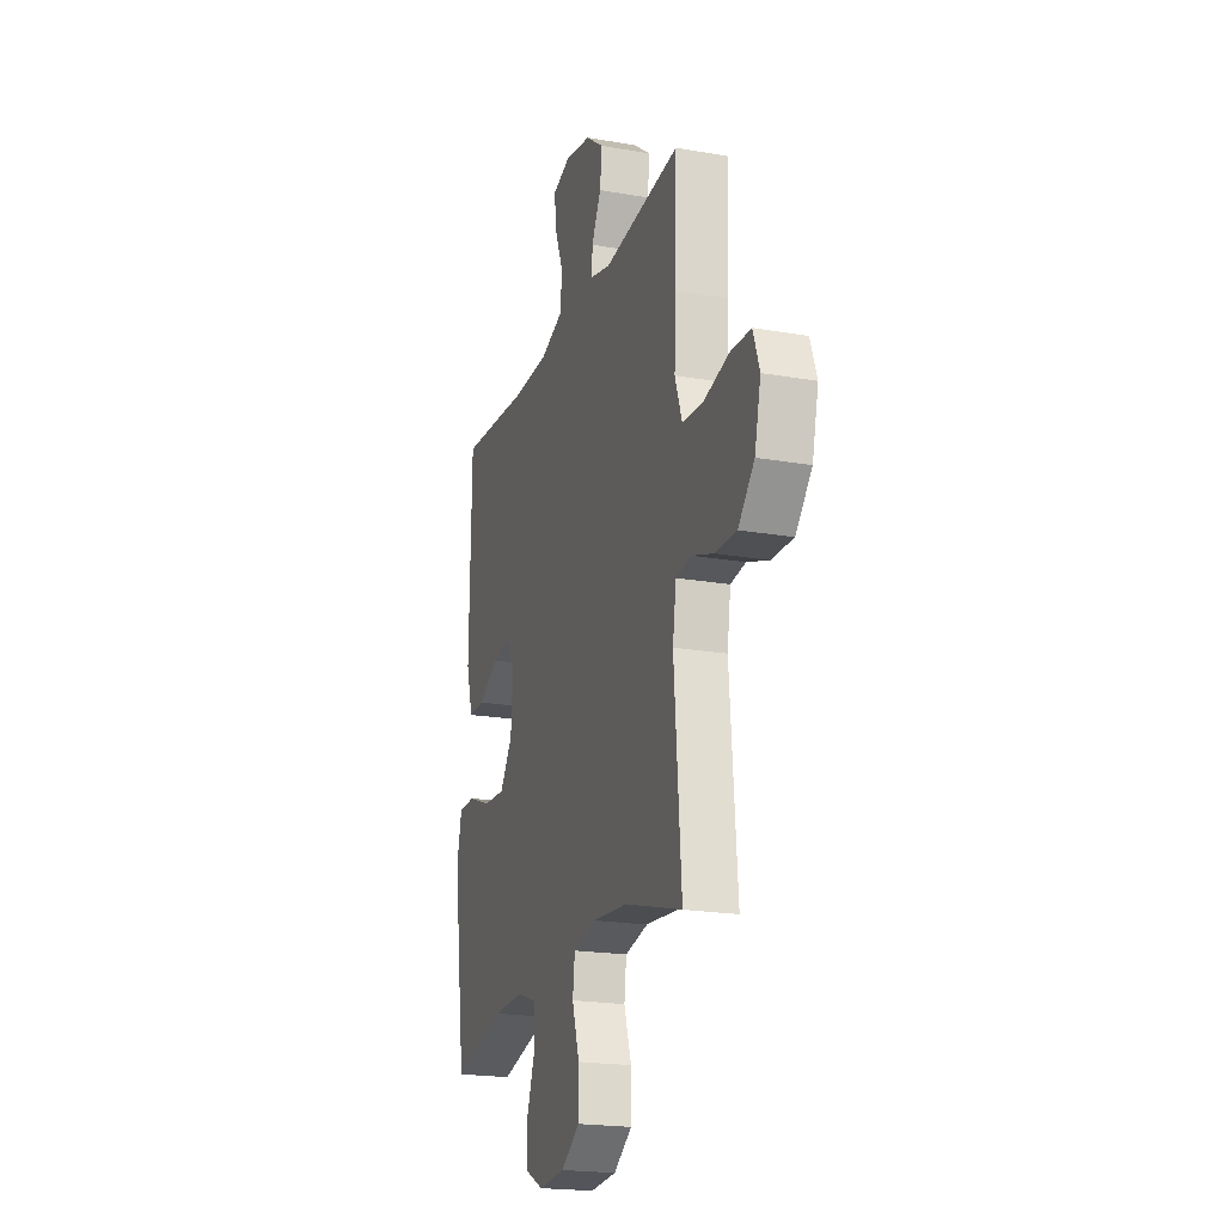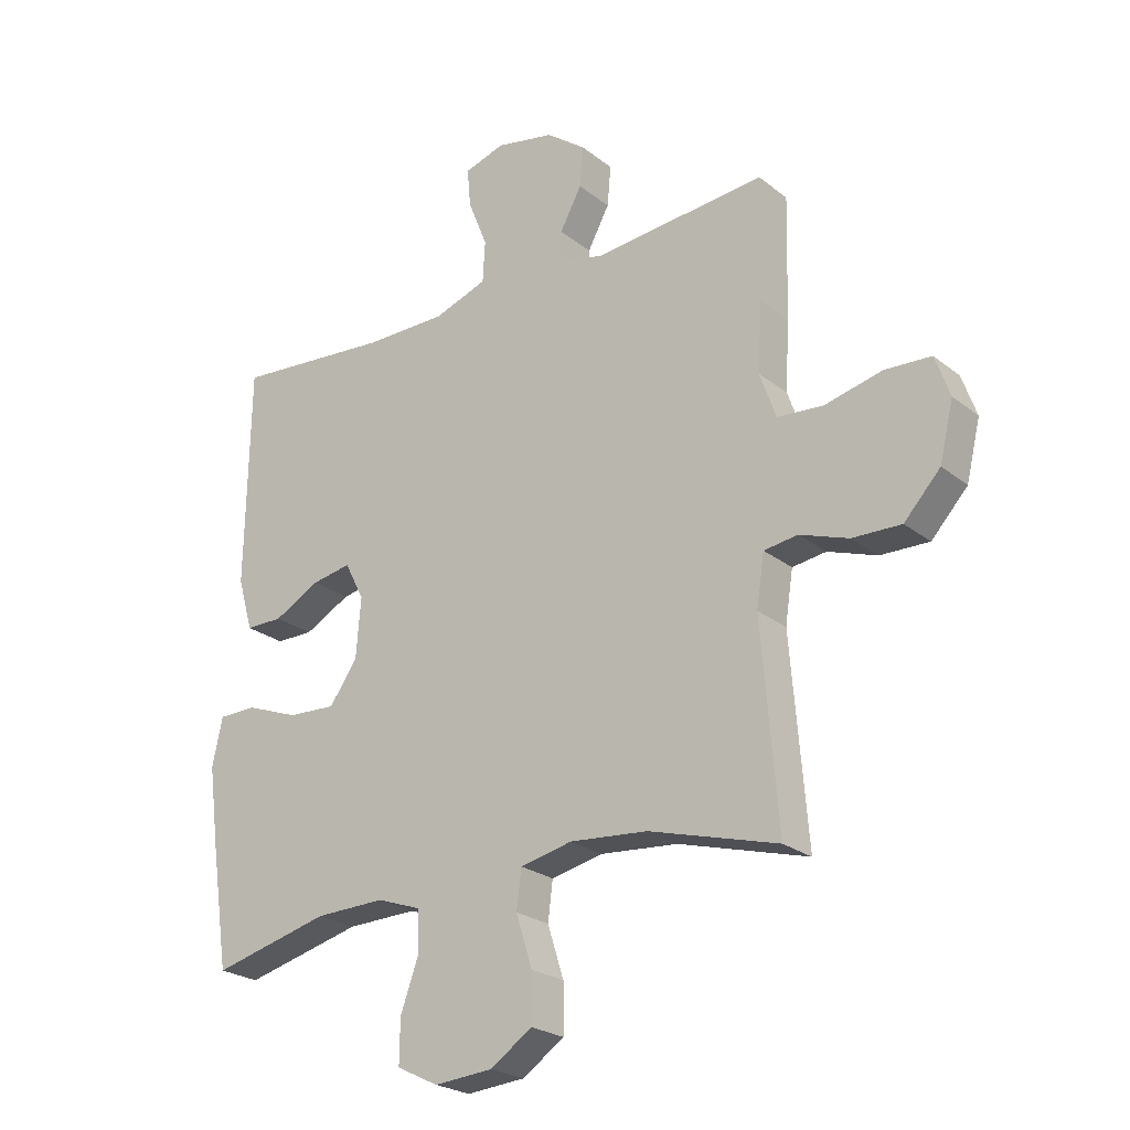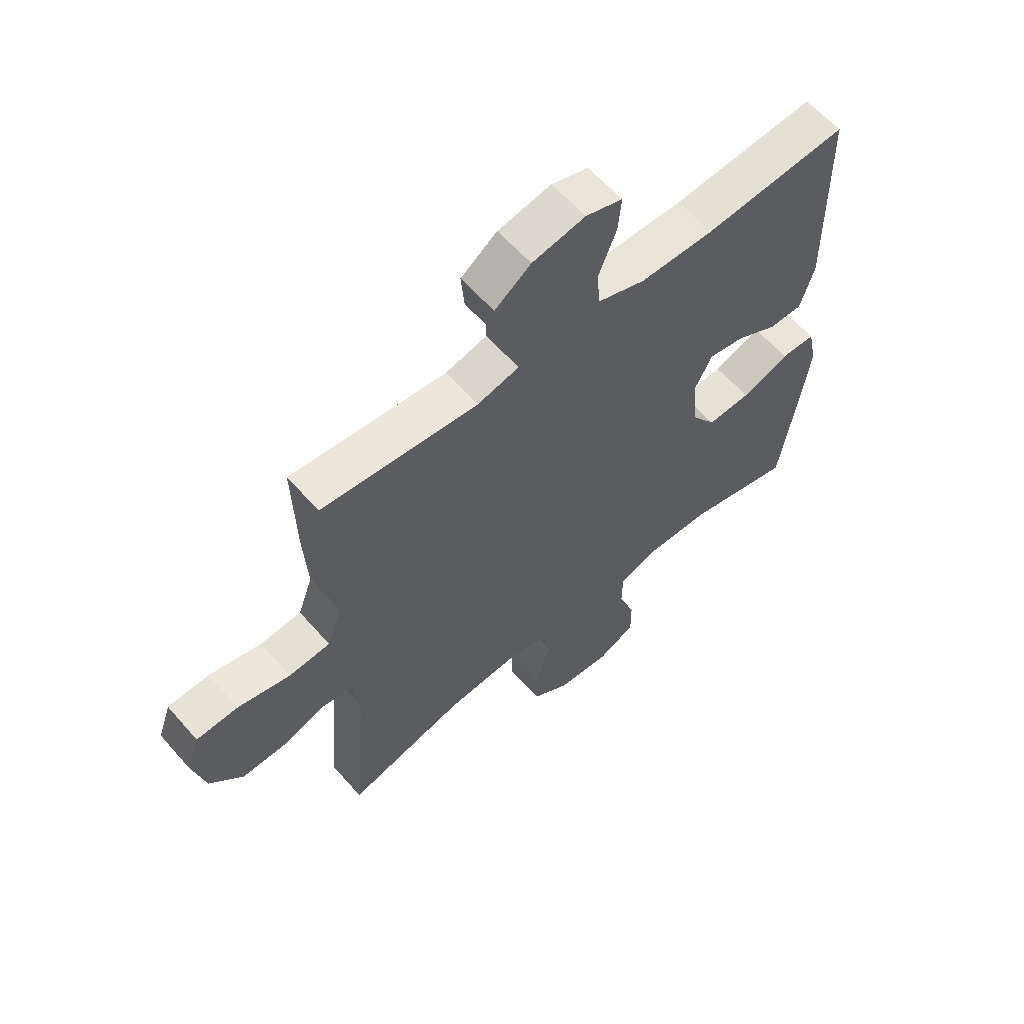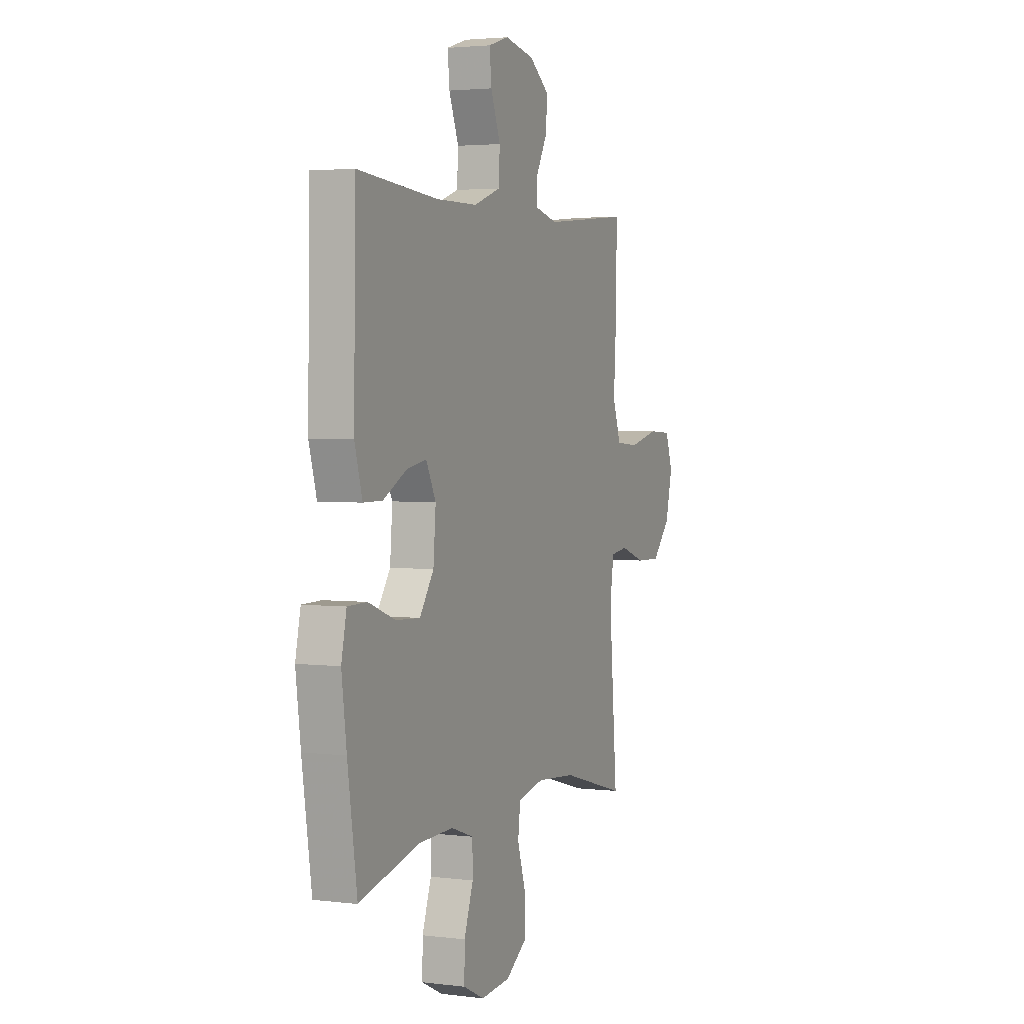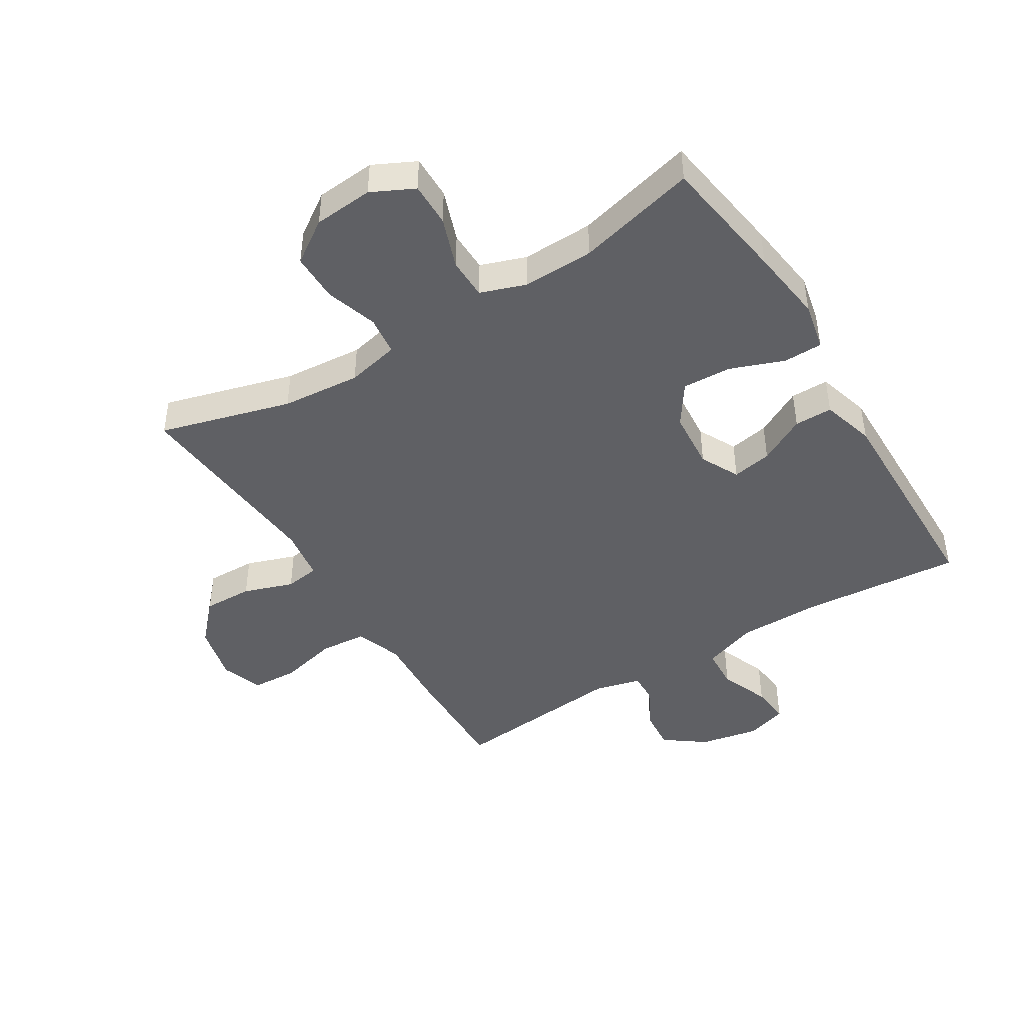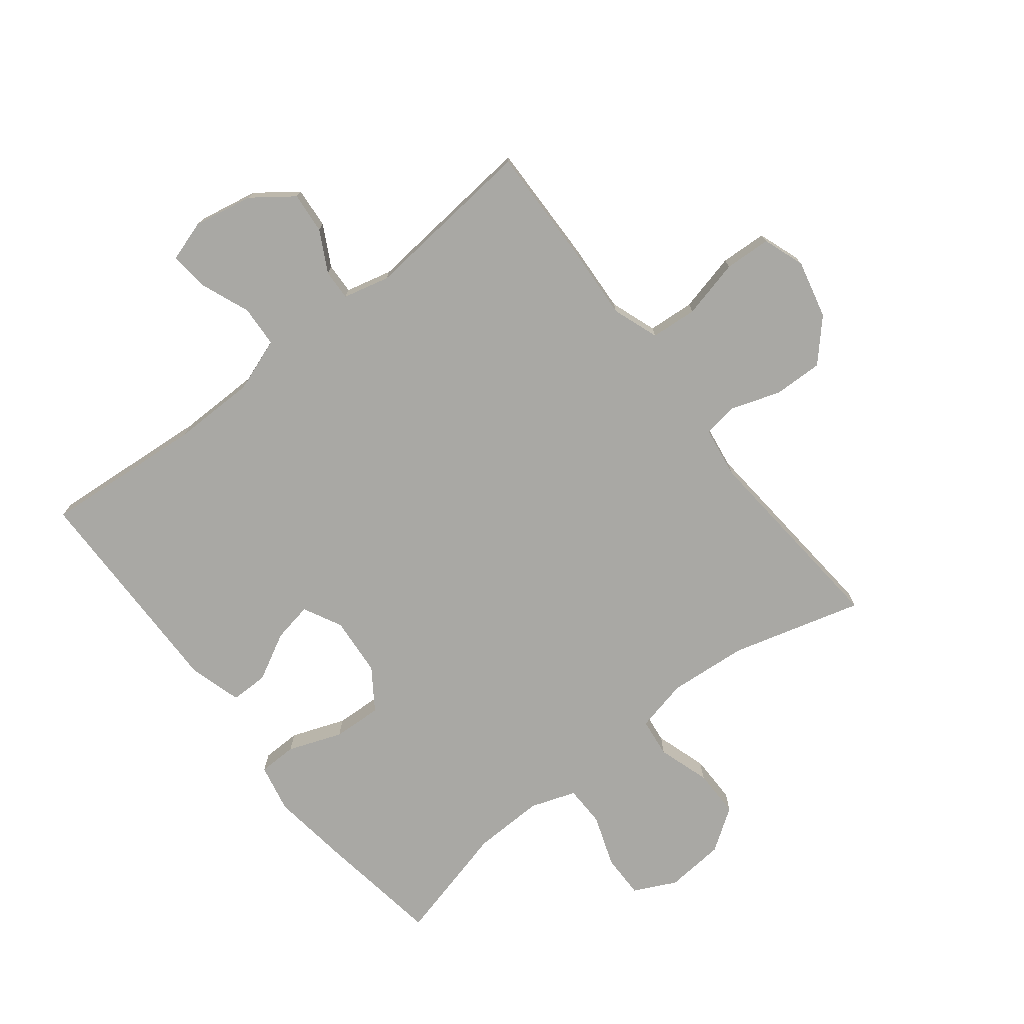
<metadata>
{"format":"obj","ext":"obj","renderer":"f3d","projection":"perspective","resolution":1024,"background":"white","views":[{"elev":-20.5,"azim":72.4,"up":"+Z"},{"elev":-23.9,"azim":37.8,"up":"+Z"},{"elev":60.6,"azim":139.0,"up":"+Z"},{"elev":3.0,"azim":-66.9,"up":"+Z"},{"elev":-44.7,"azim":-148.3,"up":"+Y"},{"elev":-74.9,"azim":38.2,"up":"+Y"}]}
</metadata>
<code>
v -0.5 0.07 -0.5
v -0.531 0.07 -0.291
v -0.547 0.07 -0.168
v -0.53 0.07 -0.089
v -0.467 0.07 -0.088
v -0.379 0.07 -0.121
v -0.299 0.07 -0.125
v -0.253 0.07 -0.058
v -0.245 0.07 0.039
v -0.277 0.07 0.102
v -0.342 0.07 0.09
v -0.419 0.07 0.049
v -0.481 0.07 0.049
v -0.506 0.07 0.136
v -0.5 0.07 0.5
v -0.237 0.07 0.478
v -0.102 0.07 0.479
v -0.014 0.07 0.51
v -0.01 0.07 0.578
v -0.042 0.07 0.659
v -0.048 0.07 0.723
v 0.019 0.07 0.744
v 0.116 0.07 0.725
v 0.182 0.07 0.676
v 0.176 0.07 0.609
v 0.14 0.07 0.542
v 0.138 0.07 0.492
v 0.214 0.07 0.473
v 0.5 0.07 0.5
v 0.495 0.07 0.299
v 0.488 0.07 0.185
v 0.515 0.07 0.109
v 0.591 0.07 0.103
v 0.687 0.07 0.126
v 0.763 0.07 0.122
v 0.787 0.07 0.054
v 0.764 0.07 -0.041
v 0.704 0.07 -0.106
v 0.623 0.07 -0.104
v 0.542 0.07 -0.076
v 0.486 0.07 -0.084
v 0.473 0.07 -0.169
v 0.5 0.07 -0.5
v 0.286 0.07 -0.44
v 0.157 0.07 -0.429
v 0.071 0.07 -0.448
v 0.063 0.07 -0.512
v 0.09 0.07 -0.597
v 0.09 0.07 -0.676
v 0.021 0.07 -0.723
v -0.076 0.07 -0.731
v -0.145 0.07 -0.697
v -0.144 0.07 -0.625
v -0.114 0.07 -0.541
v -0.115 0.07 -0.474
v -0.189 0.07 -0.448
v -0.305 0.07 -0.451
v -0.5 0 -0.5
v -0.531 0 -0.291
v -0.547 0 -0.168
v -0.53 0 -0.089
v -0.467 0 -0.088
v -0.379 0 -0.121
v -0.299 0 -0.125
v -0.253 0 -0.058
v -0.245 0 0.039
v -0.277 0 0.102
v -0.342 0 0.09
v -0.419 0 0.049
v -0.481 0 0.049
v -0.506 0 0.136
v -0.5 0 0.5
v -0.237 0 0.478
v -0.102 0 0.479
v -0.014 0 0.51
v -0.01 0 0.578
v -0.042 0 0.659
v -0.048 0 0.723
v 0.019 0 0.744
v 0.116 0 0.725
v 0.182 0 0.676
v 0.176 0 0.609
v 0.14 0 0.542
v 0.138 0 0.492
v 0.214 0 0.473
v 0.5 0 0.5
v 0.495 0 0.299
v 0.488 0 0.185
v 0.515 0 0.109
v 0.591 0 0.103
v 0.687 0 0.126
v 0.763 0 0.122
v 0.787 0 0.054
v 0.764 0 -0.041
v 0.704 0 -0.106
v 0.623 0 -0.104
v 0.542 0 -0.076
v 0.486 0 -0.084
v 0.473 0 -0.169
v 0.5 0 -0.5
v 0.286 0 -0.44
v 0.157 0 -0.429
v 0.071 0 -0.448
v 0.063 0 -0.512
v 0.09 0 -0.597
v 0.09 0 -0.676
v 0.021 0 -0.723
v -0.076 0 -0.731
v -0.145 0 -0.697
v -0.144 0 -0.625
v -0.114 0 -0.541
v -0.115 0 -0.474
v -0.189 0 -0.448
v -0.305 0 -0.451
f 52 53 54
f 51 52 54
f 50 51 54
f 49 50 54
f 48 49 54
f 47 48 54
f 46 47 54 55
f 45 46 55 56
f 42 43 44
f 41 42 44 45
f 38 39 40
f 37 38 40
f 36 37 40
f 35 36 40
f 34 35 40
f 33 34 40
f 32 33 40 41
f 45 56 57
f 41 45 57
f 32 41 57
f 31 32 57
f 24 25 26
f 23 24 26
f 22 23 26
f 21 22 26
f 20 21 26
f 19 20 26
f 18 19 26 27
f 17 18 27 28
f 14 15 16
f 13 14 16
f 12 13 16
f 11 12 16
f 16 17 28
f 11 16 28
f 10 11 28
f 4 5 6
f 3 4 6
f 2 3 6
f 1 2 6
f 57 1 6
f 57 6 7
f 31 57 7 8
f 29 30 31
f 28 29 31
f 10 28 31
f 9 10 31
f 8 9 31
f 111 110 109
f 111 109 108
f 111 108 107
f 111 107 106
f 111 106 105
f 111 105 104
f 112 111 104 103
f 113 112 103 102
f 101 100 99
f 102 101 99 98
f 97 96 95
f 97 95 94
f 97 94 93
f 97 93 92
f 97 92 91
f 97 91 90
f 98 97 90 89
f 114 113 102
f 114 102 98
f 114 98 89
f 114 89 88
f 83 82 81
f 83 81 80
f 83 80 79
f 83 79 78
f 83 78 77
f 83 77 76
f 84 83 76 75
f 85 84 75 74
f 73 72 71
f 73 71 70
f 73 70 69
f 73 69 68
f 85 74 73
f 85 73 68
f 85 68 67
f 63 62 61
f 63 61 60
f 63 60 59
f 63 59 58
f 63 58 114
f 64 63 114
f 65 64 114 88
f 88 87 86
f 88 86 85
f 88 85 67
f 88 67 66
f 88 66 65
f 1 58 59 2
f 2 59 60 3
f 3 60 61 4
f 4 61 62 5
f 5 62 63 6
f 6 63 64 7
f 7 64 65 8
f 8 65 66 9
f 9 66 67 10
f 10 67 68 11
f 11 68 69 12
f 12 69 70 13
f 13 70 71 14
f 14 71 72 15
f 15 72 73 16
f 16 73 74 17
f 17 74 75 18
f 18 75 76 19
f 19 76 77 20
f 20 77 78 21
f 21 78 79 22
f 22 79 80 23
f 23 80 81 24
f 24 81 82 25
f 25 82 83 26
f 26 83 84 27
f 27 84 85 28
f 28 85 86 29
f 29 86 87 30
f 30 87 88 31
f 31 88 89 32
f 32 89 90 33
f 33 90 91 34
f 34 91 92 35
f 35 92 93 36
f 36 93 94 37
f 37 94 95 38
f 38 95 96 39
f 39 96 97 40
f 40 97 98 41
f 41 98 99 42
f 42 99 100 43
f 43 100 101 44
f 44 101 102 45
f 45 102 103 46
f 46 103 104 47
f 47 104 105 48
f 48 105 106 49
f 49 106 107 50
f 50 107 108 51
f 51 108 109 52
f 52 109 110 53
f 53 110 111 54
f 54 111 112 55
f 55 112 113 56
f 56 113 114 57
f 57 114 58 1

</code>
